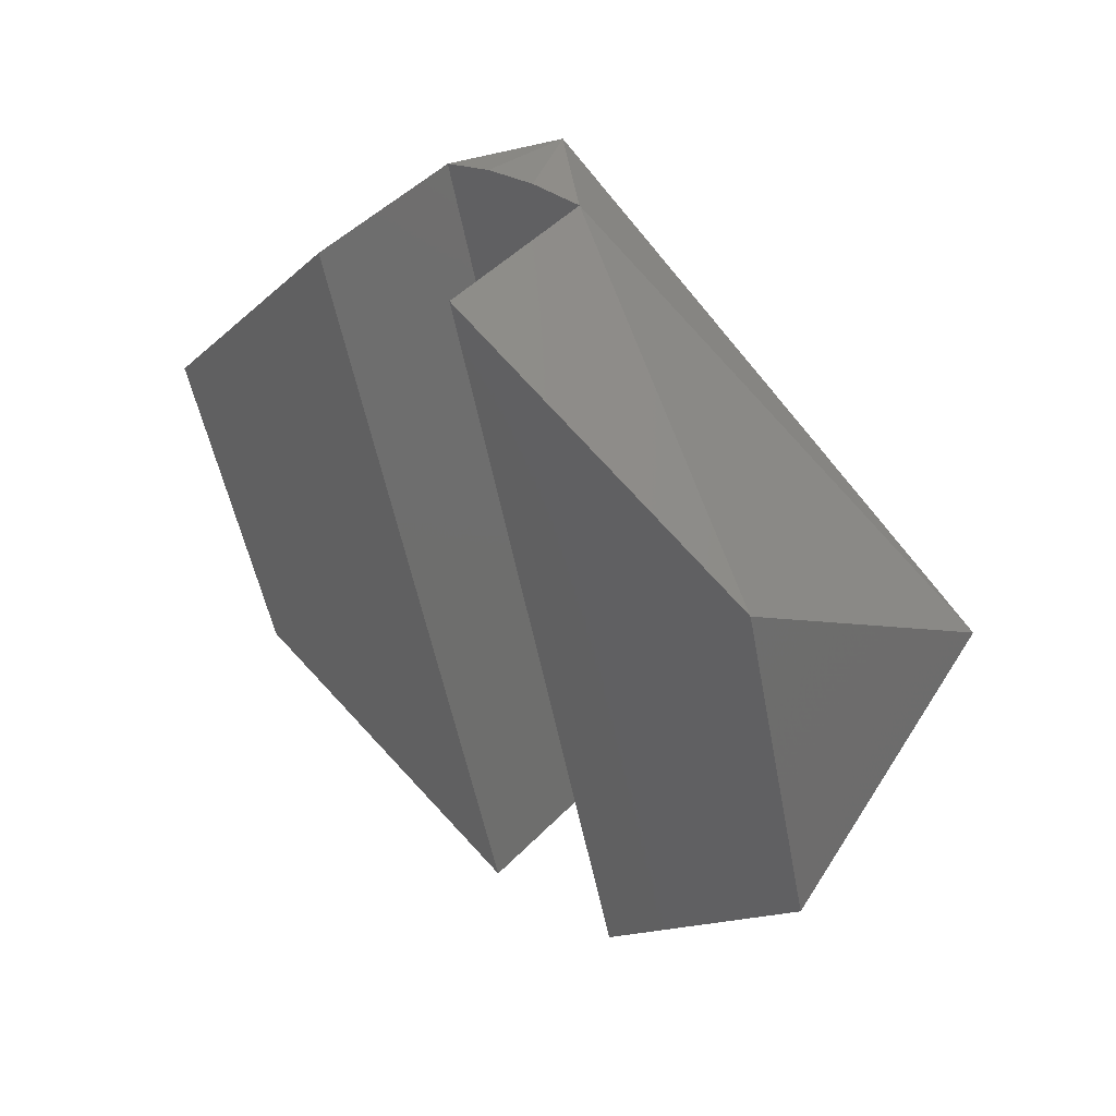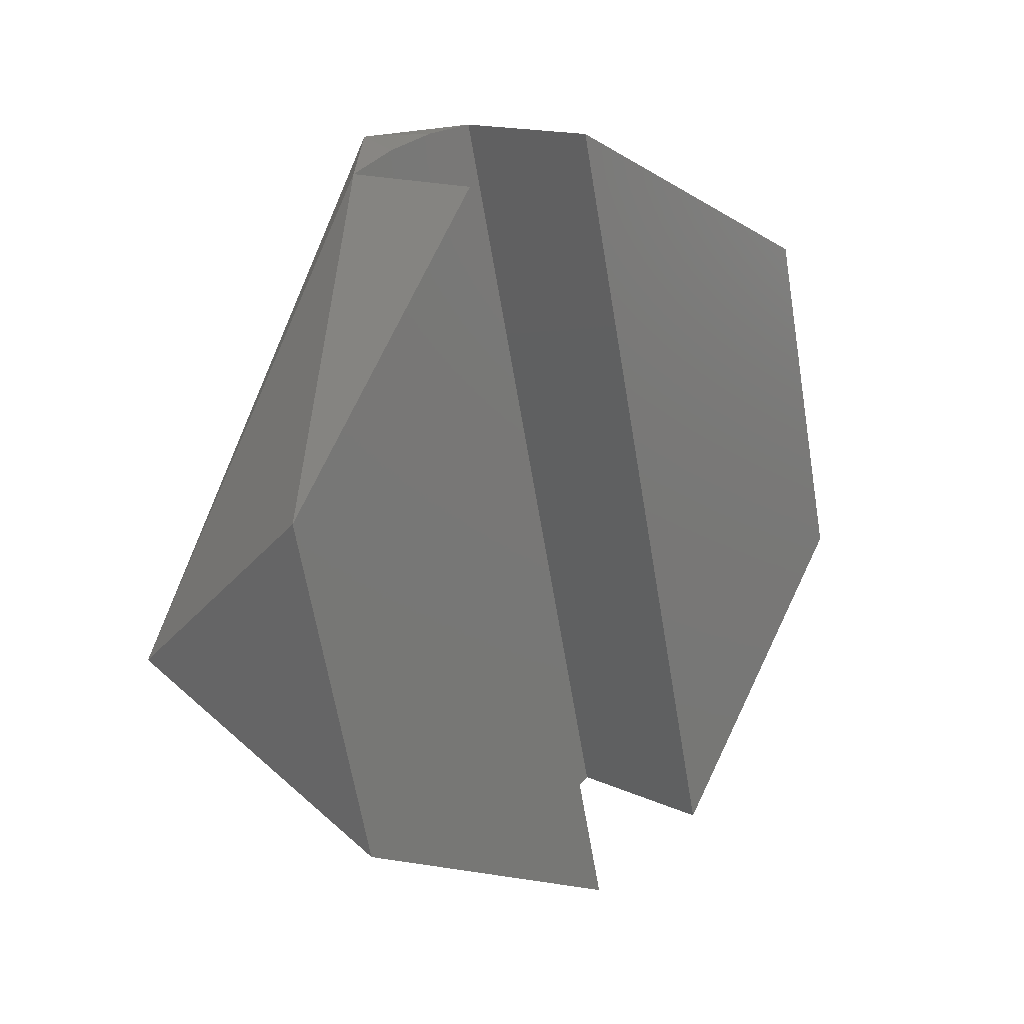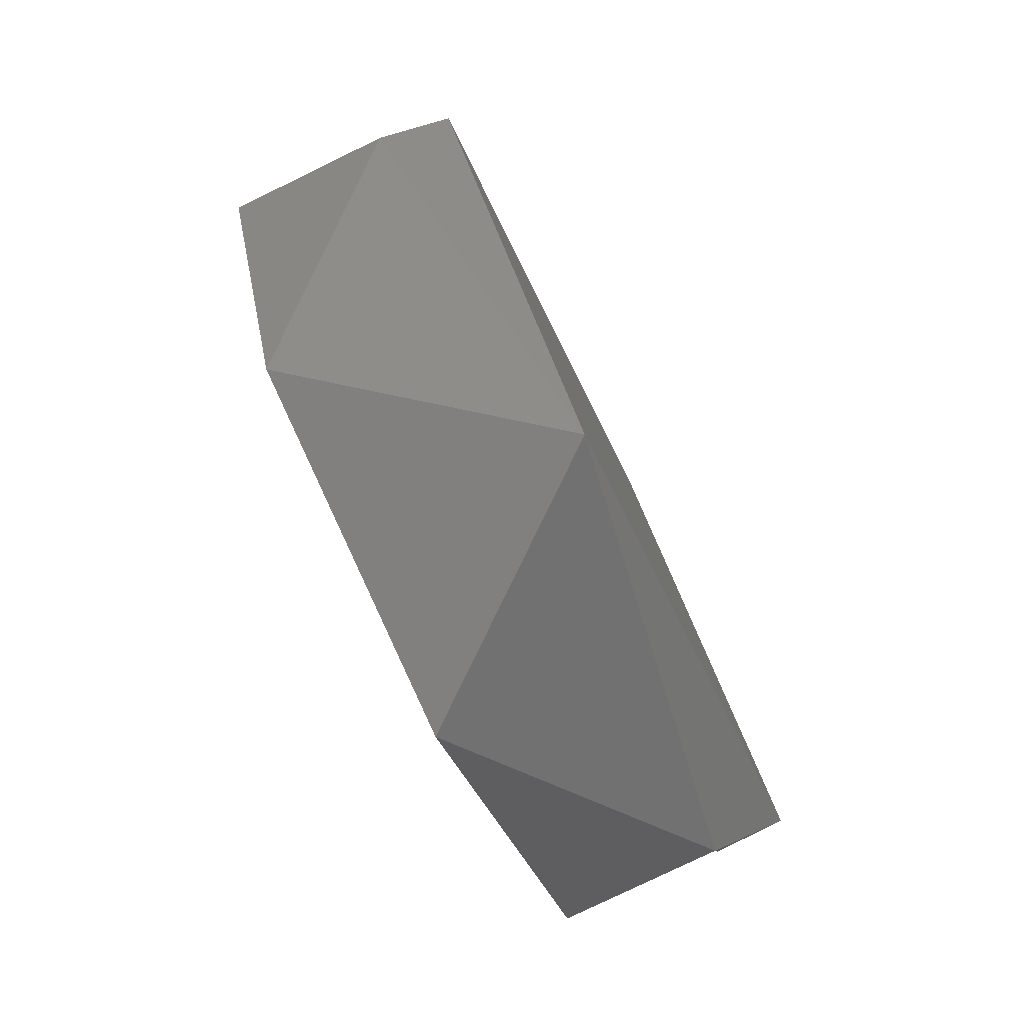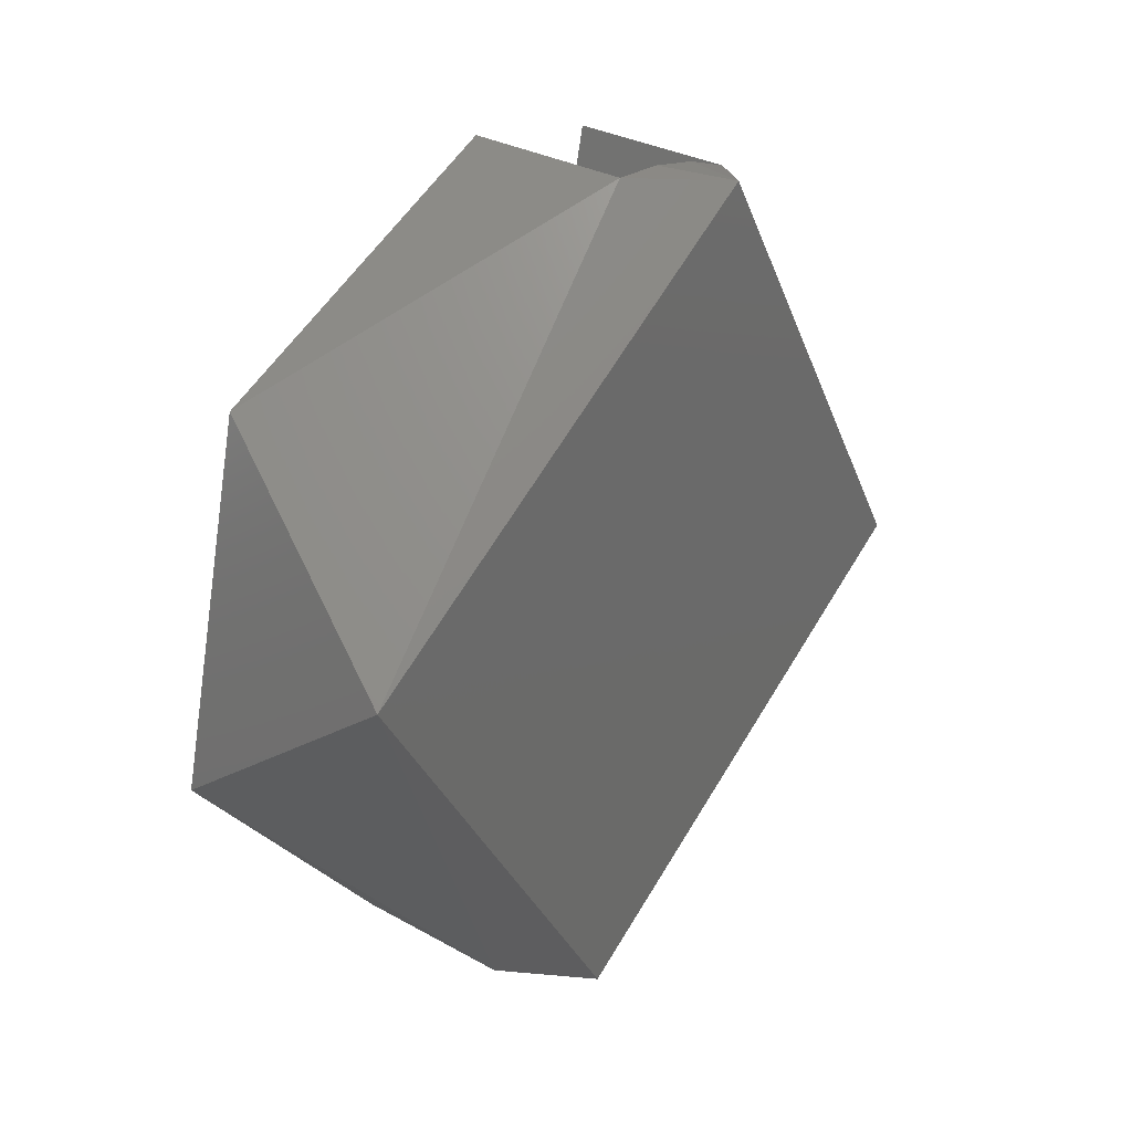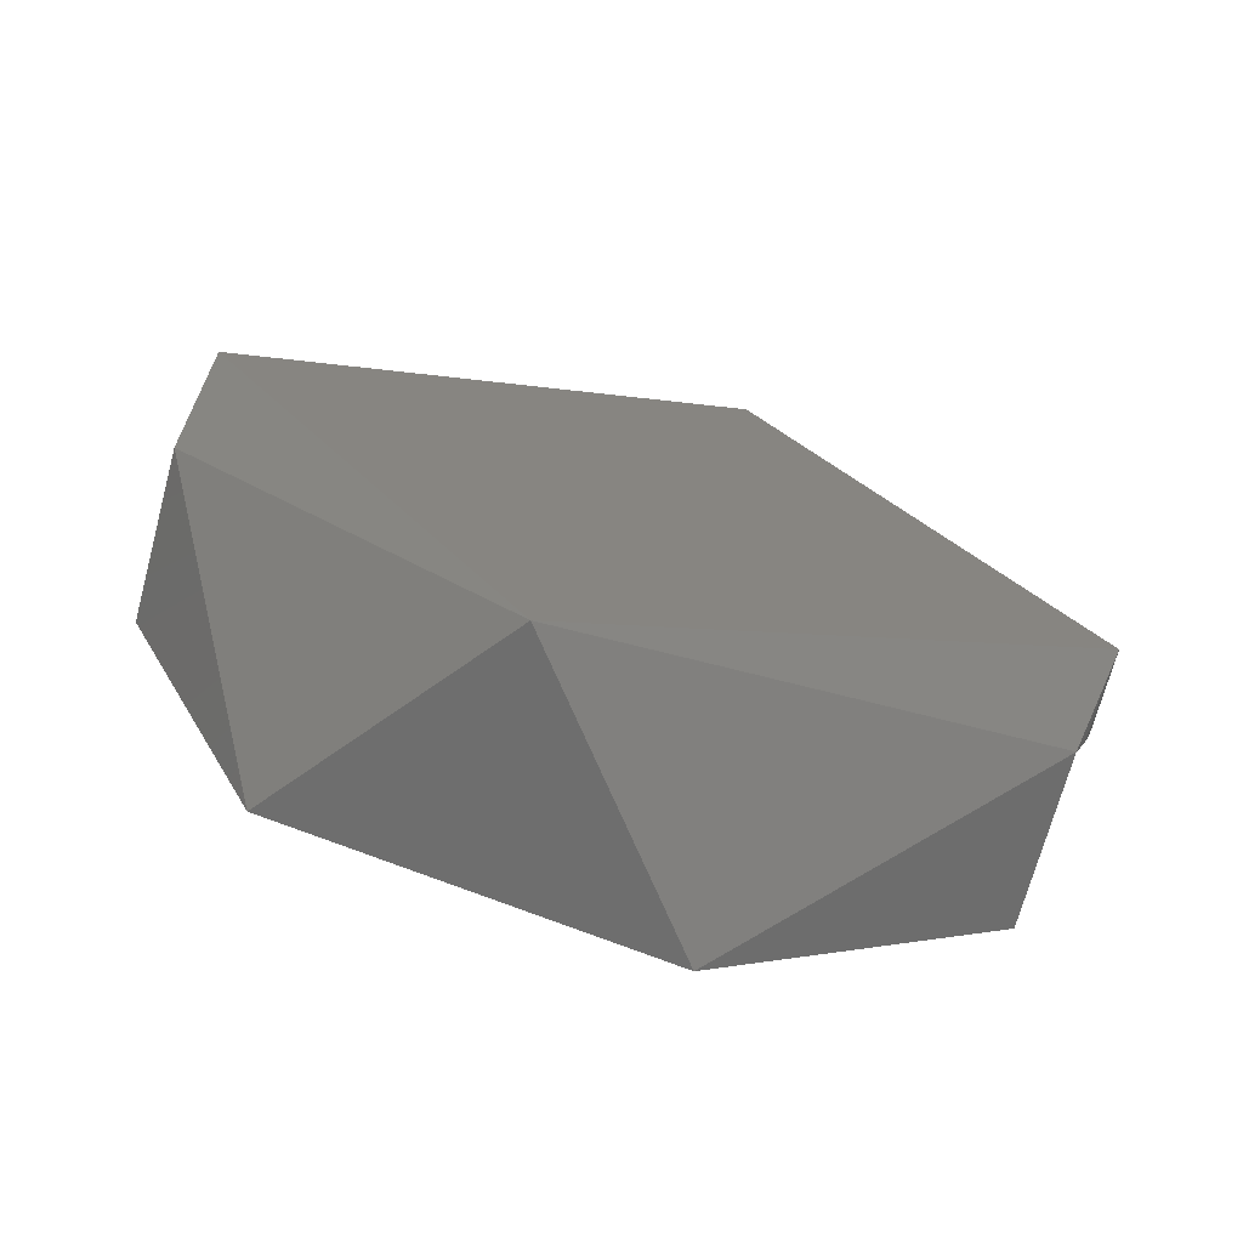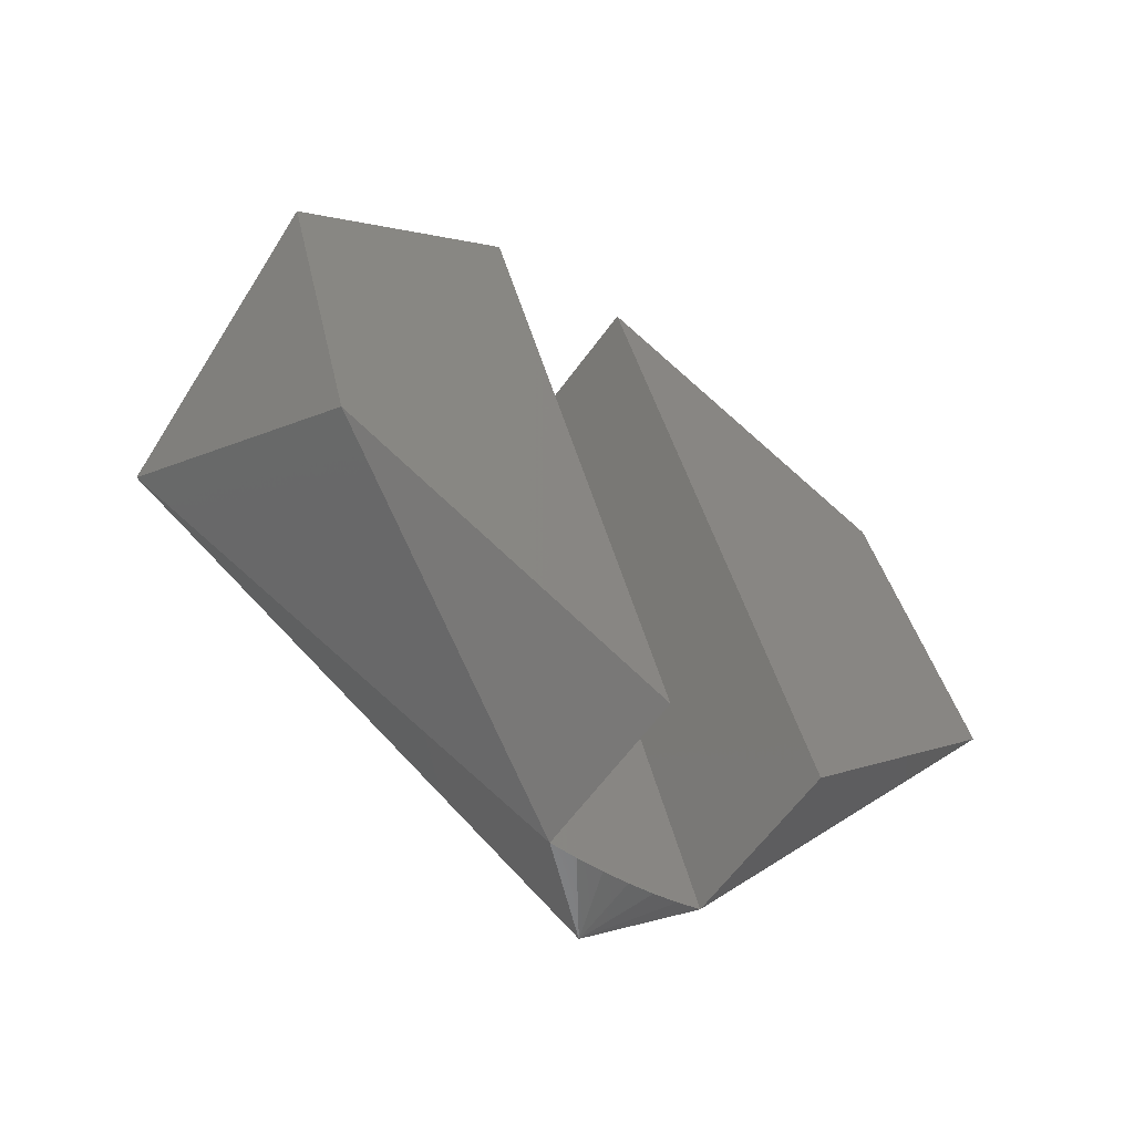
<metadata>
{"format":"stl","ext":"stl","renderer":"f3d","projection":"perspective","resolution":1024,"background":"white","views":[{"elev":48.6,"azim":-48.4,"up":"+Z"},{"elev":15.0,"azim":-135.6,"up":"+Z"},{"elev":-79.8,"azim":25.8,"up":"+Y"},{"elev":31.9,"azim":38.0,"up":"+Z"},{"elev":-70.9,"azim":74.9,"up":"+Y"},{"elev":-63.2,"azim":-126.2,"up":"+Z"}]}
</metadata>
<code>
# stl→obj: 23 verts, 42 faces
v 0.1256 0.1818 0.4933
v 0.1256 0.1809 0.4945
v 0.1256 0.1812 0.496
v 0.1256 0.1827 0.4966
v 0.1263 0.1827 0.4966
v 0.1263 0.1818 0.4933
v 0.1263 0.1821 0.4932
v 0.1263 0.1822 0.4932
v 0.1266 0.1822 0.4932
v 0.1263 0.1819 0.4932
v 0.1266 0.1809 0.4953
v 0.1266 0.183 0.4966
v 0.1263 0.1829 0.4966
v 0.1263 0.1831 0.4965
v 0.1263 0.1833 0.4964
v 0.1266 0.1843 0.4944
v 0.1256 0.1843 0.4952
v 0.1256 0.1833 0.4964
v 0.1263 0.1825 0.4931
v 0.1263 0.1824 0.4931
v 0.1263 0.1823 0.4931
v 0.1256 0.1839 0.4937
v 0.1256 0.1825 0.4931
f 1 2 3
f 1 3 4
f 5 6 1
f 4 5 1
f 7 8 9
f 10 7 9
f 6 10 9
f 11 6 9
f 2 1 6
f 2 6 11
f 5 11 12
f 13 5 12
f 3 2 11
f 3 11 5
f 14 13 12
f 15 14 12
f 4 3 5
f 16 15 12
f 17 18 15
f 17 15 16
f 19 16 9
f 20 19 9
f 21 20 9
f 22 17 16
f 22 16 19
f 8 21 9
f 23 22 19
f 9 12 11
f 16 12 9
f 14 5 13
f 19 6 5
f 19 14 15
f 19 20 21
f 19 21 8
f 19 8 7
f 19 7 10
f 19 10 6
f 19 5 14
f 18 19 15
f 18 23 19
f 22 23 18
f 22 18 17

</code>
